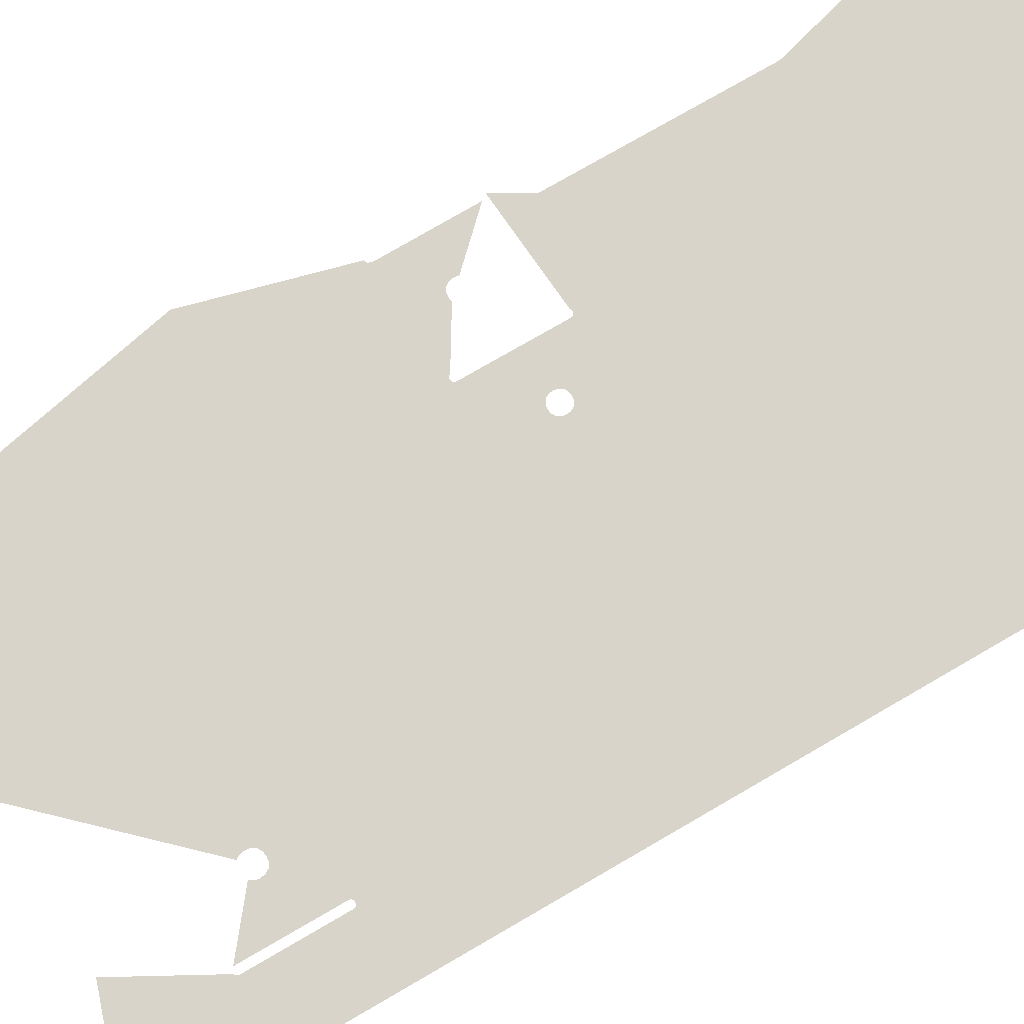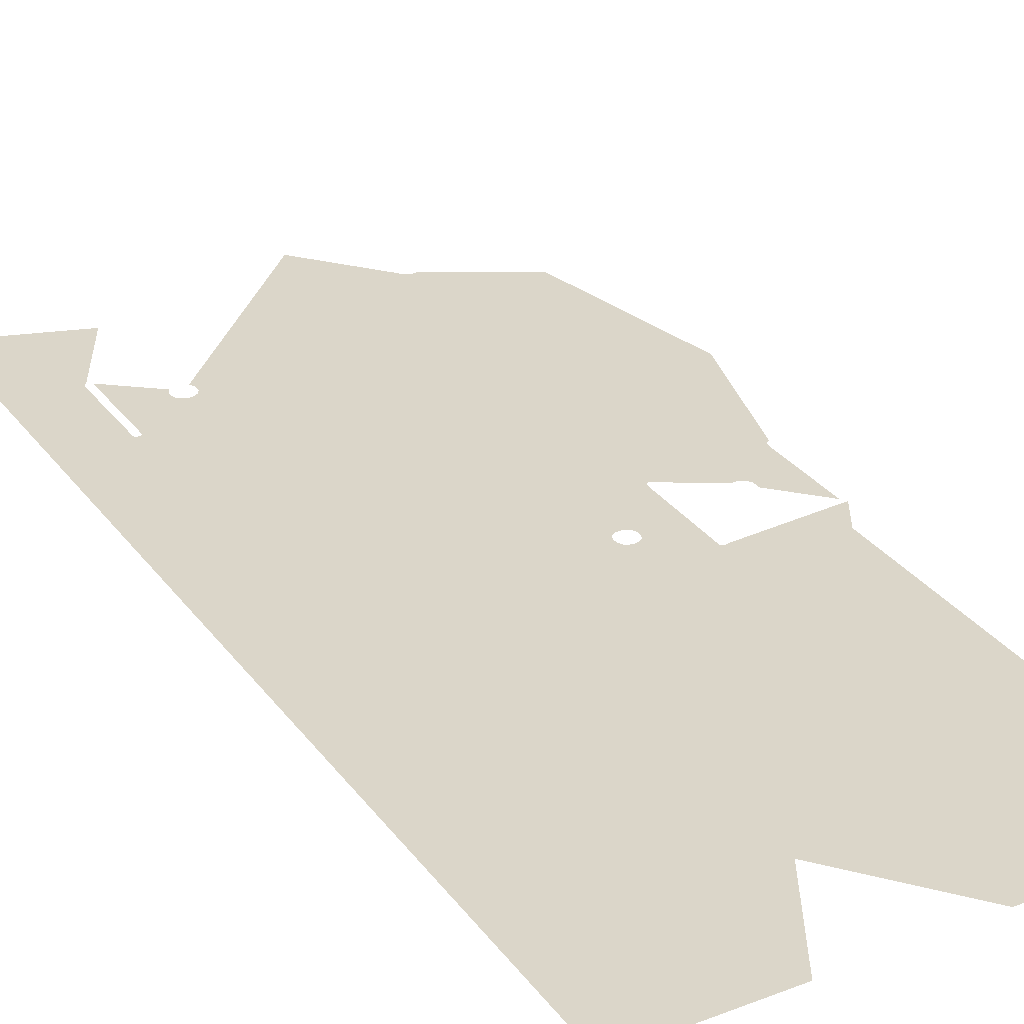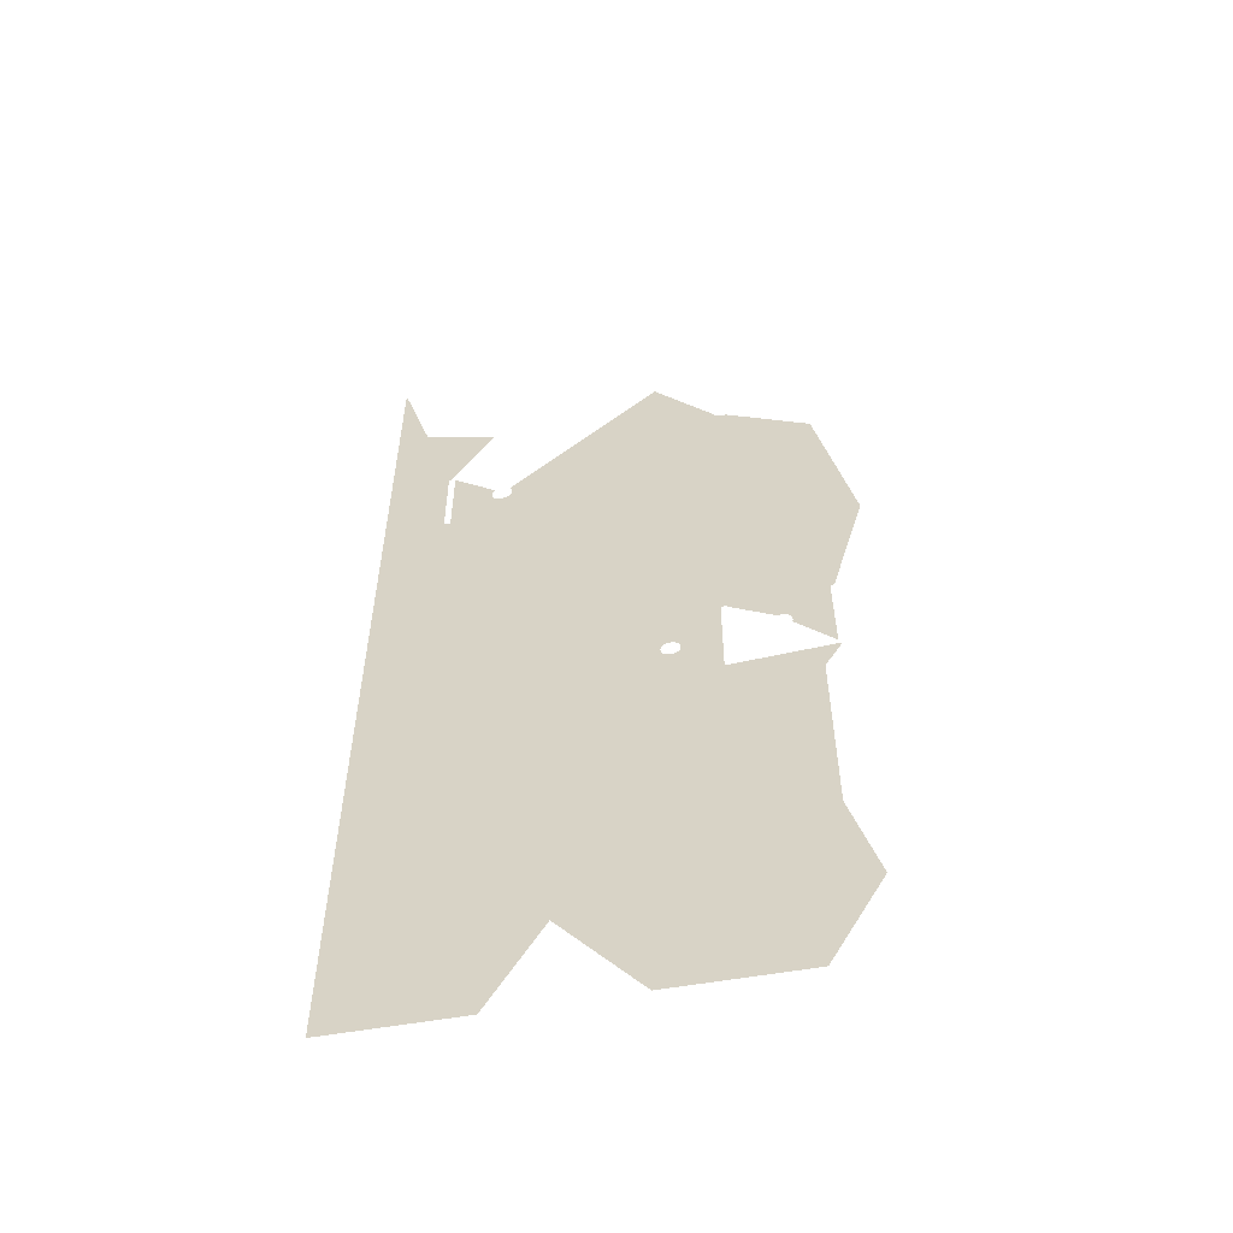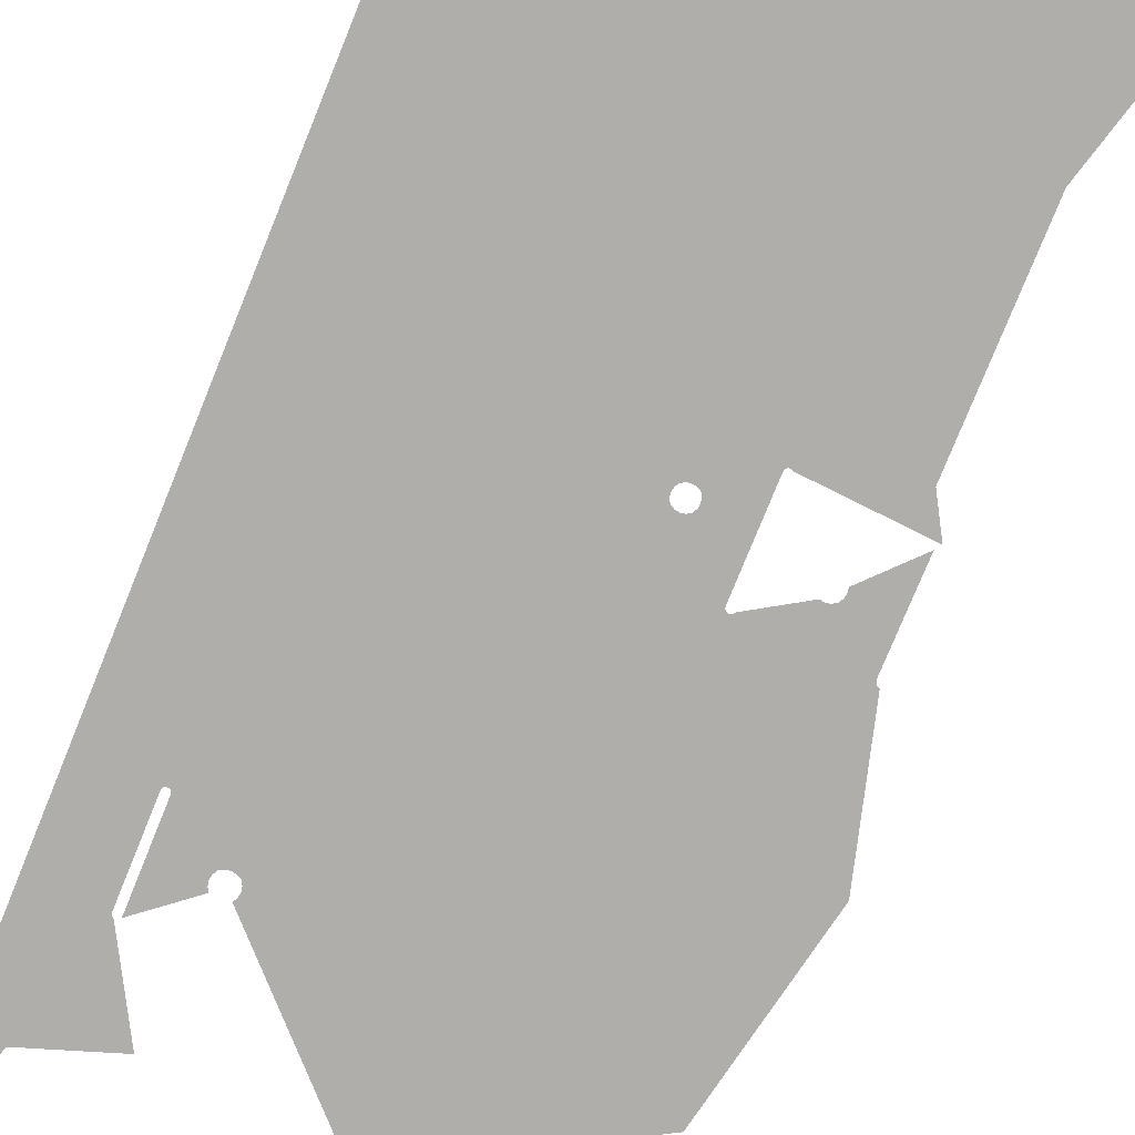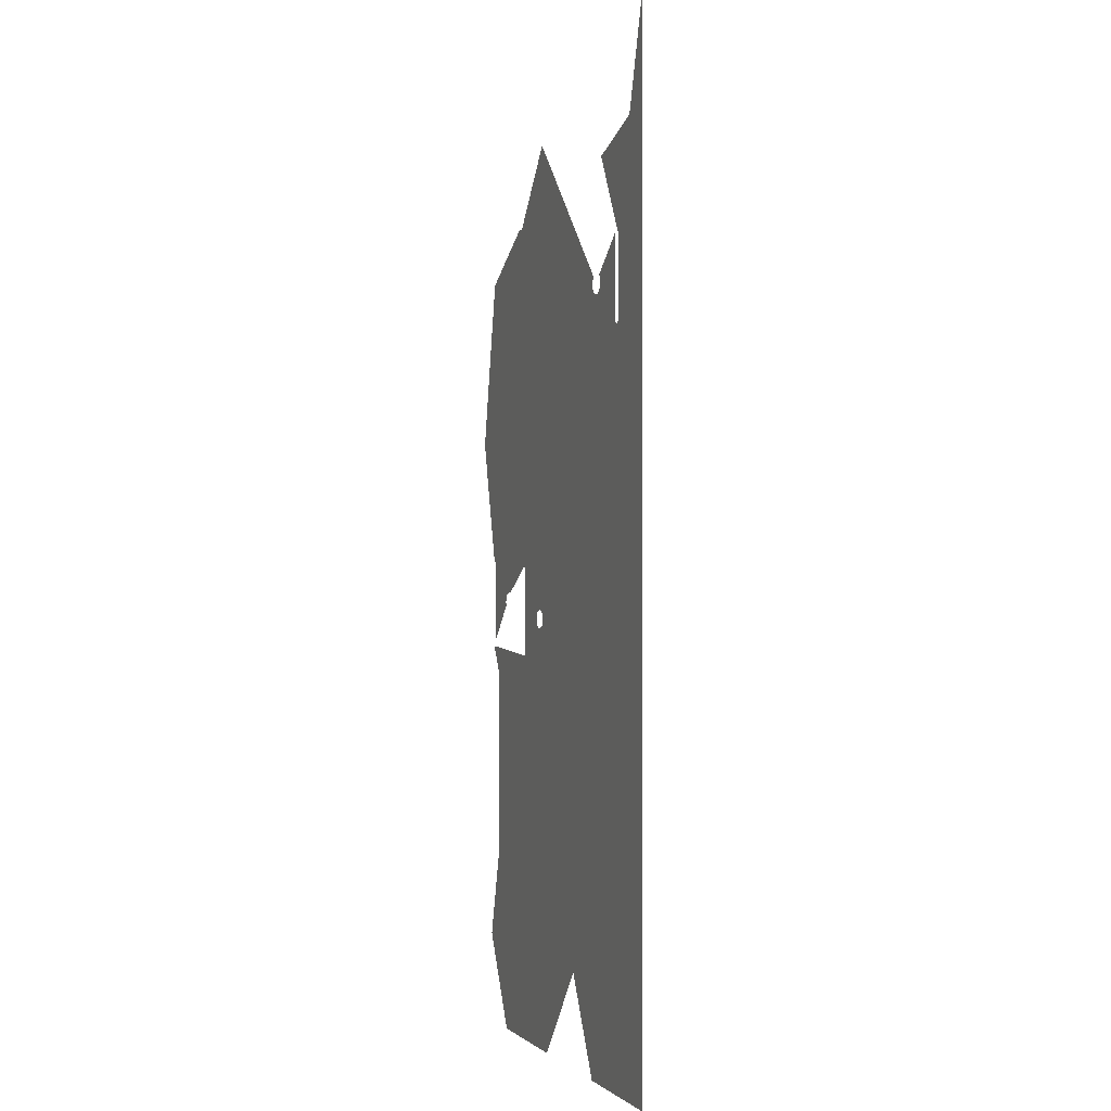
<metadata>
{"format":"obj","ext":"obj","renderer":"f3d","projection":"perspective","resolution":1024,"background":"white","views":[{"elev":75.5,"azim":-120.2,"up":"+Z"},{"elev":30.0,"azim":-29.4,"up":"+Z"},{"elev":-56.8,"azim":10.4,"up":"+Y"},{"elev":-77.8,"azim":-22.1,"up":"+Z"},{"elev":-1.0,"azim":-109.6,"up":"+Y"}]}
</metadata>
<code>
o LM_All_Lights_GIlight015_Playfi
v 234.9 828.1 -0
v 340.7 874 -0
v 280.1 945.2 -0
v 204.6 863.6 -0
v 203.5 865.5 -0
v 350.4 867.6 -0
v 439.9 819.7 -0
v 354.1 868.1 -0
v 235.9 826.2 -0
v 342.8 870.3 -0
v 237.8 821.2 -0
v 346.6 868.1 -0
v 236.2 824.2 -0
v 235.9 822.3 -0
v 31.03 925.7 -0
v 0 1029 -0
v 0 900.4 -0
v 346.6 868.1 -0
v 342.1 686.2 -0
v 350.4 867.6 -0
v 386.9 691 -0
v 126.9 785.9 -0
v 62.06 822.3 -0
v 105.9 900.4 -0
v 129.1 782.1 -0
v 342.1 686.2 -0
v 235.9 822.3 -0
v 236.2 824.2 -0
v 129.6 778.2 -0
v 237.8 821.2 -0
v 129.1 774.4 -0
v 63.28 823 -0
v 344.6 686 -0
v 129.6 778.2 -0
v 344 685.9 -0
v 129.1 774.4 -0
v 67.82 818.7 -0
v 111.5 785.9 -0
v 67.63 821.1 -0
v 476.5 643.1 -0
v 67.82 818.7 -0
v 109.3 782.1 -0
v 111.5 785.9 -0
v 0 771.8 -0
v 108.7 778.2 -0
v 233.3 639.3 -0
v 61.36 821.1 -0
v 61 819.2 -0
v 67.69 736 -0
v 109.3 774.4 -0
v 111.5 770.5 -0
v 123 768.3 -0
v 119.2 767.8 -0
v 66.82 733.6 -0
v 115.3 768.3 -0
v 67.51 734.8 -0
v 232.7 638.9 -0
v 127.6 771.8 -0
v 61.03 737.9 -0
v 203.1 611.9 -0
v 126.9 770.5 -0
v 202.8 611.3 -0
v 61.07 736 -0
v 61.25 734.8 -0
v 232 637.6 -0
v 200.9 610.2 -0
v 205.9 614.7 -0
v 423.5 514.5 -0
v 204.1 613.7 -0
v 338.9 504.4 -0
v 337.6 504.2 -0
v 0 643.1 -0
v 65.6 732.9 -0
v 65.6 732.9 -0
v 64.38 732.7 -0
v 0 643.1 -0
v 61.94 733.6 -0
v 64.38 732.7 -0
v 63.16 732.9 -0
v 172.8 592.9 -0
v 200.9 610.2 -0
v 66.82 733.6 -0
v 172.8 592.9 -0
v 336.4 503.5 -0
v 441.3 512.5 -0
v 284.2 457.6 -0
v 280.7 455.6 -0
v 139.4 547.6 -0
v 202.8 611.3 -0
v 278.7 452.1 -0
v 203.1 611.9 -0
v 278.7 452.1 -0
v 440.1 512.4 -0
v 438.8 511.7 -0
v 438.1 510.4 -0
v 437.3 508.3 -0
v 340.1 504.2 -0
v 423.5 514.5 -0
v 340.1 504.2 -0
v 341.3 503.5 -0
v 341.3 503.5 -0
v 342 502.3 -0
v 105.9 514.5 -0
v 385.7 475.7 -0
v 389.6 476.2 -0
v 393.4 475.7 -0
v 397.3 473.5 -0
v 399.5 469.6 -0
v 399.5 469.6 -0
v 400 465.8 -0
v 437.8 421.9 -0
v 400 465.8 -0
v 399.5 461.9 -0
v 335.7 502.3 -0
v 335.4 500.3 -0
v 287.7 458.1 -0
v 0 482.4 -0
v 291.2 457.6 -0
v 294.7 455.6 -0
v 296.7 452.1 -0
v 335.4 413.7 -0
v 211.8 385.9 -0
v 297.2 448.6 -0
v 296.7 445.1 -0
v 294.7 441.6 -0
v 291.2 439.6 -0
v 278.2 448.6 -0
v 317.6 385.9 -0
v 287.7 439.1 -0
v 284.2 439.6 -0
v 278.7 445.1 -0
v 280.7 441.6 -0
v 441.2 416.7 -0
v 439.9 416.9 -0
v 341.2 409.4 -0
v 335.4 411.9 -0
v 335.6 410.6 -0
v 423.5 385.9 -0
v 335.6 410.6 -0
v 317.6 385.9 -0
v 336.3 409.4 -0
v 341.2 409.4 -0
v 340 408.7 -0
v 336.3 409.4 -0
v 337.5 408.7 -0
v 338.7 408.6 -0
v 340 408.7 -0
v 105.9 353.7 -0
v 0 321.6 -0
v 291.2 289.4 -0
v 423.5 192.9 -0
v 370.6 192.9 -0
v 291.2 289.4 -0
v 211.8 385.9 -0
v 238.2 192.9 -0
v 105.9 192.9 -0
v 105.9 192.9 -0
v 238.2 192.9 -0
v 450 96.47 -0
v 0 160.8 -0
v 185.3 96.47 -0
v 370.6 192.9 -0
v 264.7 -0 -0
v 450 96.47 -0
v 397.1 -0 -0
v 185.3 96.47 -0
v 264.7 -0 -0
v 132.4 -0 -0
v 0 -0 -0
v 0 -0 -0
v 132.4 -0 -0
f 3 2 1
f 5 3 4
f 8 7 6
f 3 1 4
f 2 10 9
f 10 12 11
f 2 9 1
f 13 9 10
f 14 13 10
f 10 11 14
f 17 16 15
f 20 19 18
f 6 7 21
f 22 5 4
f 24 23 15
f 25 4 1
f 11 12 26
f 25 1 9
f 25 9 13
f 29 28 27
f 17 15 23
f 31 27 30
f 32 23 24
f 22 4 25
f 33 6 21
f 25 13 34
f 35 6 33
f 6 35 26
f 34 14 36
f 39 38 37
f 21 7 40
f 43 42 41
f 17 23 44
f 42 45 41
f 36 11 46
f 47 44 23
f 48 44 47
f 46 11 26
f 41 45 49
f 45 50 49
f 50 51 49
f 54 53 52
f 49 51 55
f 56 55 53
f 58 36 57
f 59 44 48
f 56 49 55
f 54 56 53
f 61 58 60
f 52 61 62
f 44 59 63
f 44 63 64
f 57 36 46
f 65 58 57
f 54 52 66
f 67 58 65
f 33 21 68
f 69 58 67
f 60 58 69
f 62 61 60
f 52 62 66
f 35 33 70
f 26 35 71
f 21 40 68
f 72 44 64
f 72 73 54
f 76 75 74
f 72 64 77
f 79 78 72
f 77 79 72
f 46 26 71
f 82 81 80
f 72 54 83
f 84 57 46
f 57 84 65
f 67 65 84
f 33 68 70
f 40 85 68
f 70 71 35
f 46 71 84
f 69 67 86
f 60 69 87
f 72 83 88
f 91 90 89
f 66 62 92
f 80 81 90
f 85 93 68
f 93 94 68
f 94 95 68
f 95 96 68
f 67 84 86
f 70 68 97
f 100 99 98
f 102 101 68
f 72 88 103
f 88 83 92
f 104 102 68
f 69 86 87
f 106 105 68
f 105 104 68
f 68 107 106
f 87 92 60
f 68 108 107
f 98 110 109
f 96 111 68
f 68 113 112
f 86 84 114
f 116 114 115
f 113 68 111
f 117 72 103
f 116 86 114
f 118 116 115
f 119 118 115
f 120 119 115
f 115 121 120
f 88 122 103
f 88 92 122
f 121 123 120
f 121 124 123
f 121 125 124
f 126 125 121
f 92 127 122
f 129 126 128
f 130 129 128
f 122 127 131
f 122 131 132
f 128 134 133
f 122 132 130
f 128 126 121
f 128 135 134
f 136 128 121
f 137 128 136
f 133 138 128
f 141 140 139
f 140 143 142
f 145 128 144
f 147 128 146
f 146 128 145
f 128 122 130
f 148 103 122
f 117 103 149
f 150 122 128
f 149 103 148
f 151 128 138
f 150 128 152
f 155 154 153
f 148 122 156
f 152 128 151
f 149 148 156
f 155 157 154
f 152 158 150
f 159 152 151
f 160 149 156
f 155 161 157
f 163 155 162
f 165 162 164
f 167 166 158
f 168 156 166
f 165 163 162
f 160 156 169
f 171 170 157

</code>
